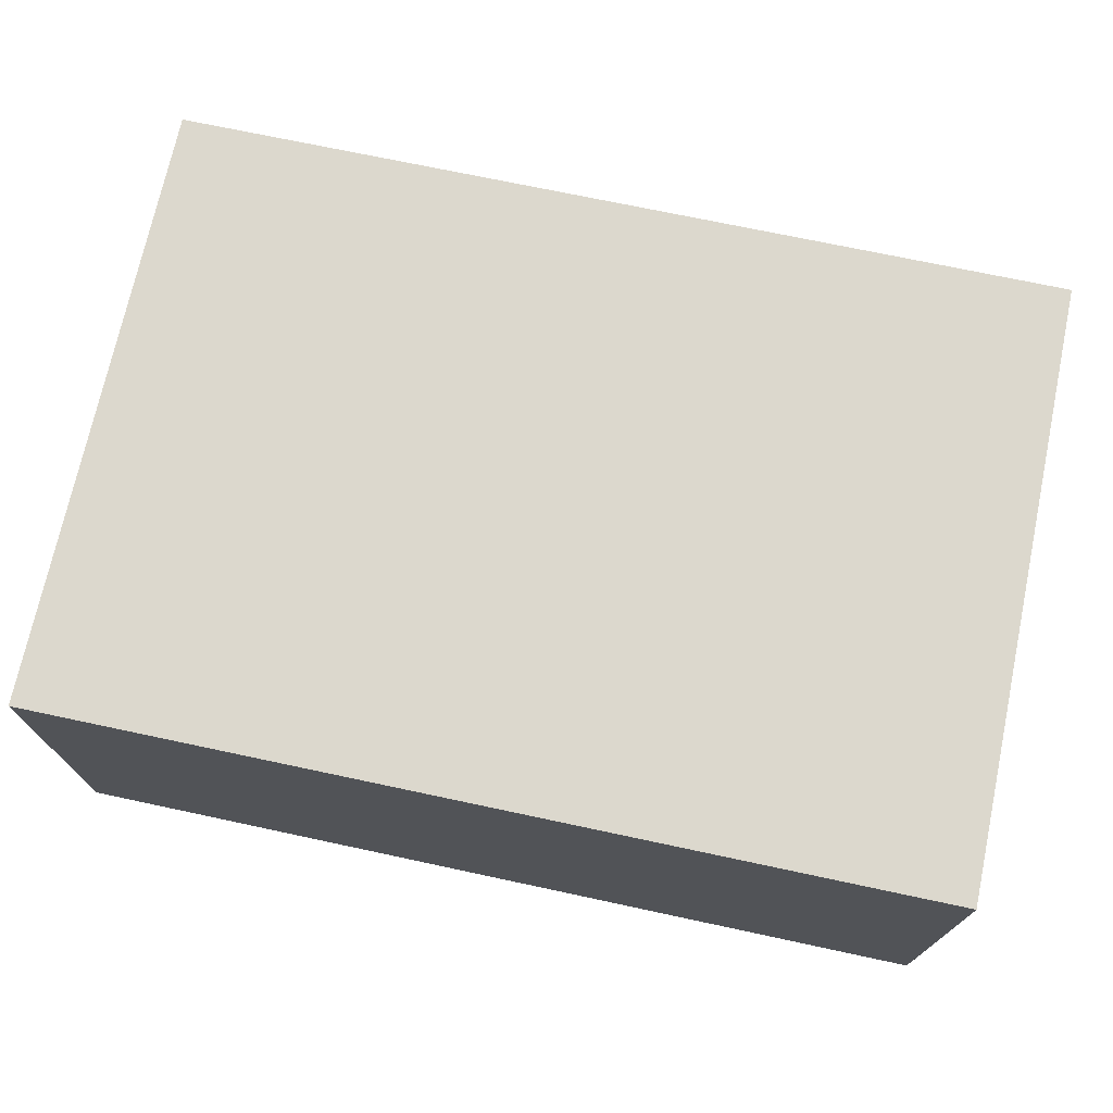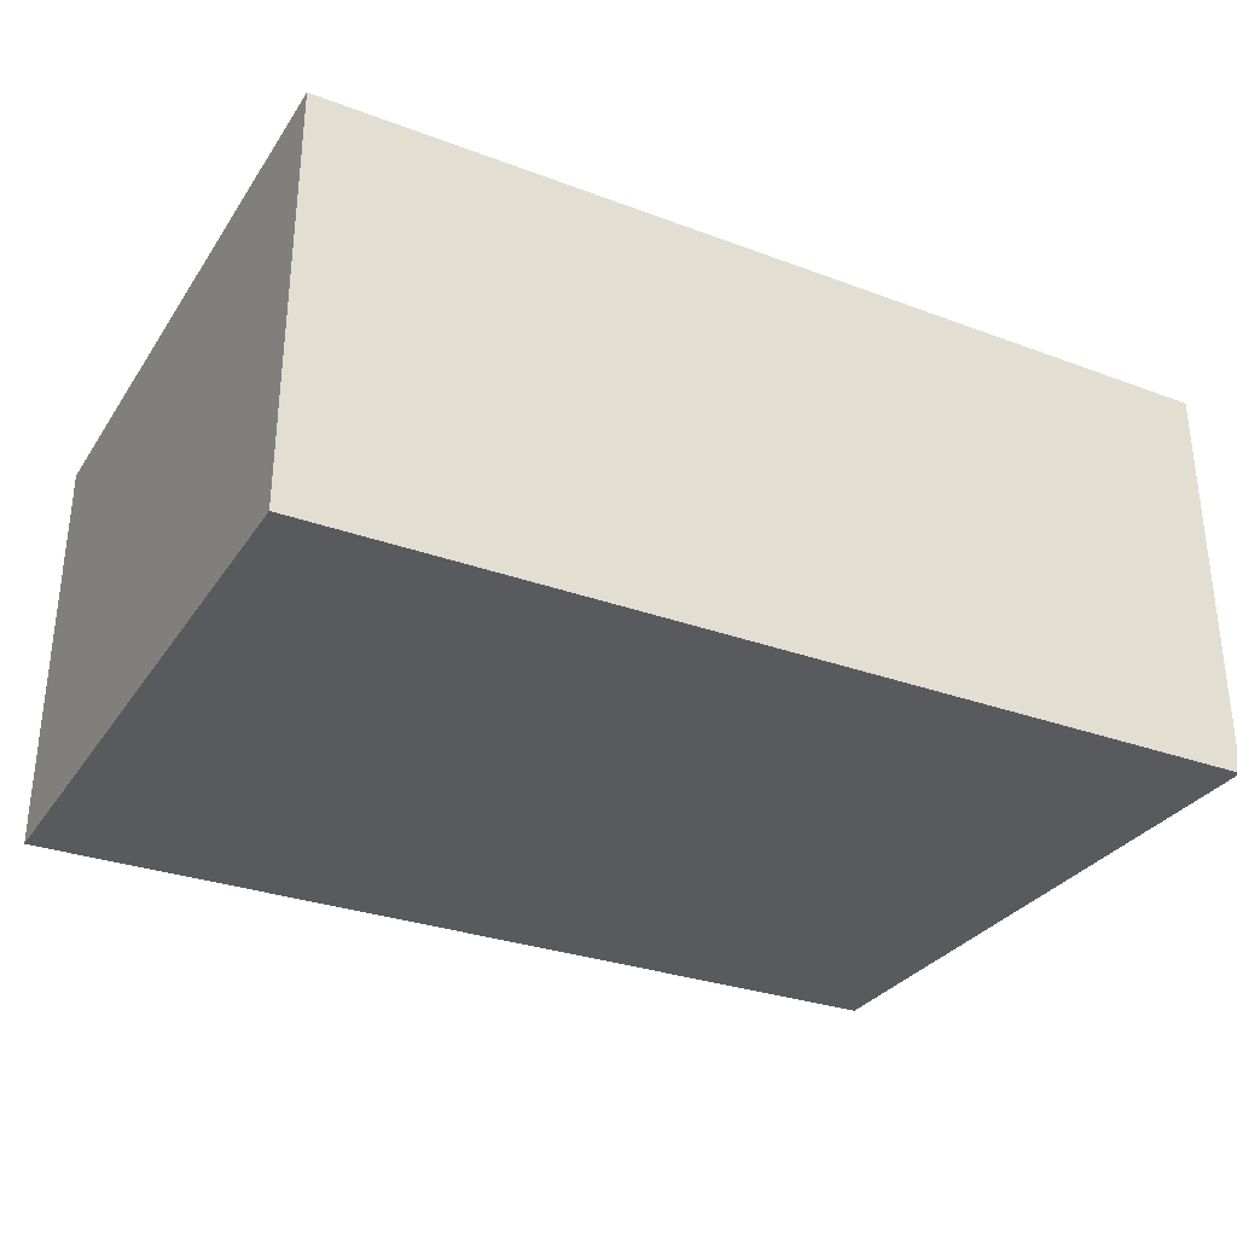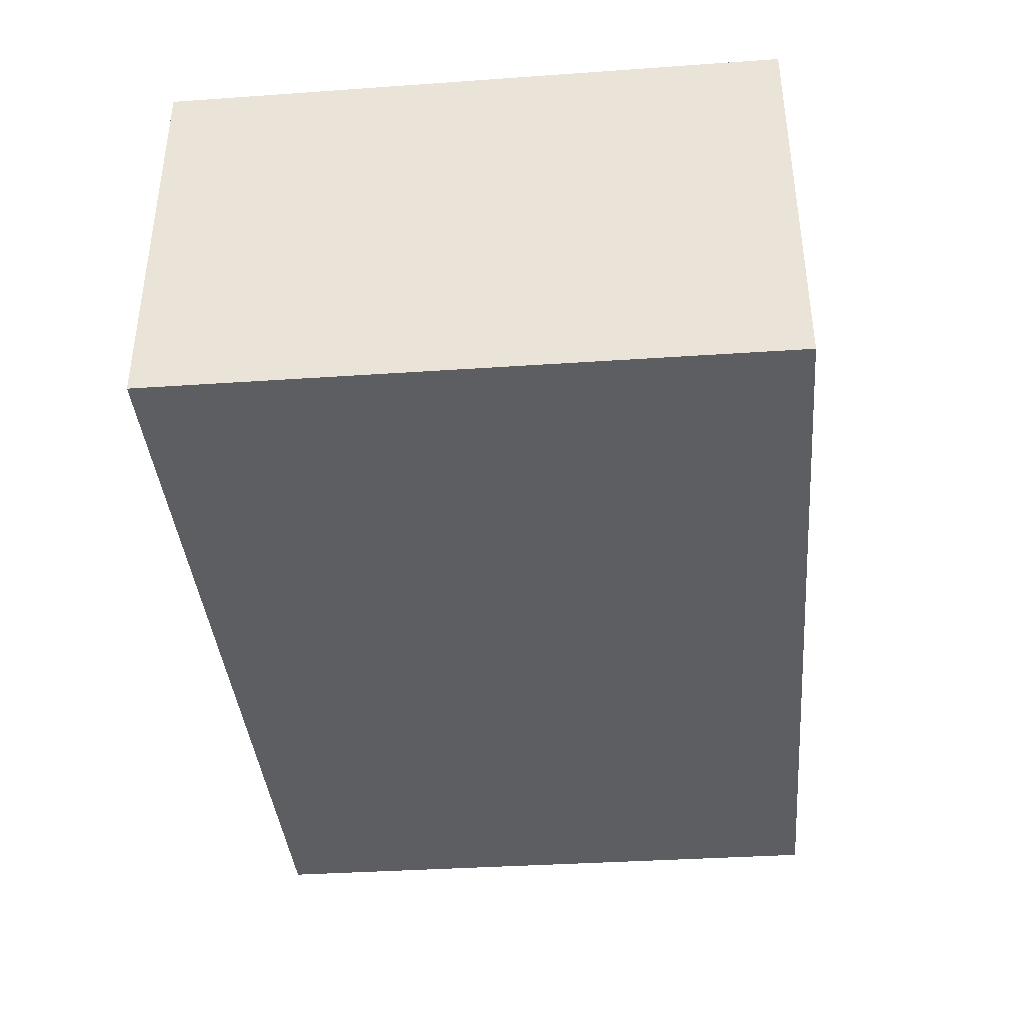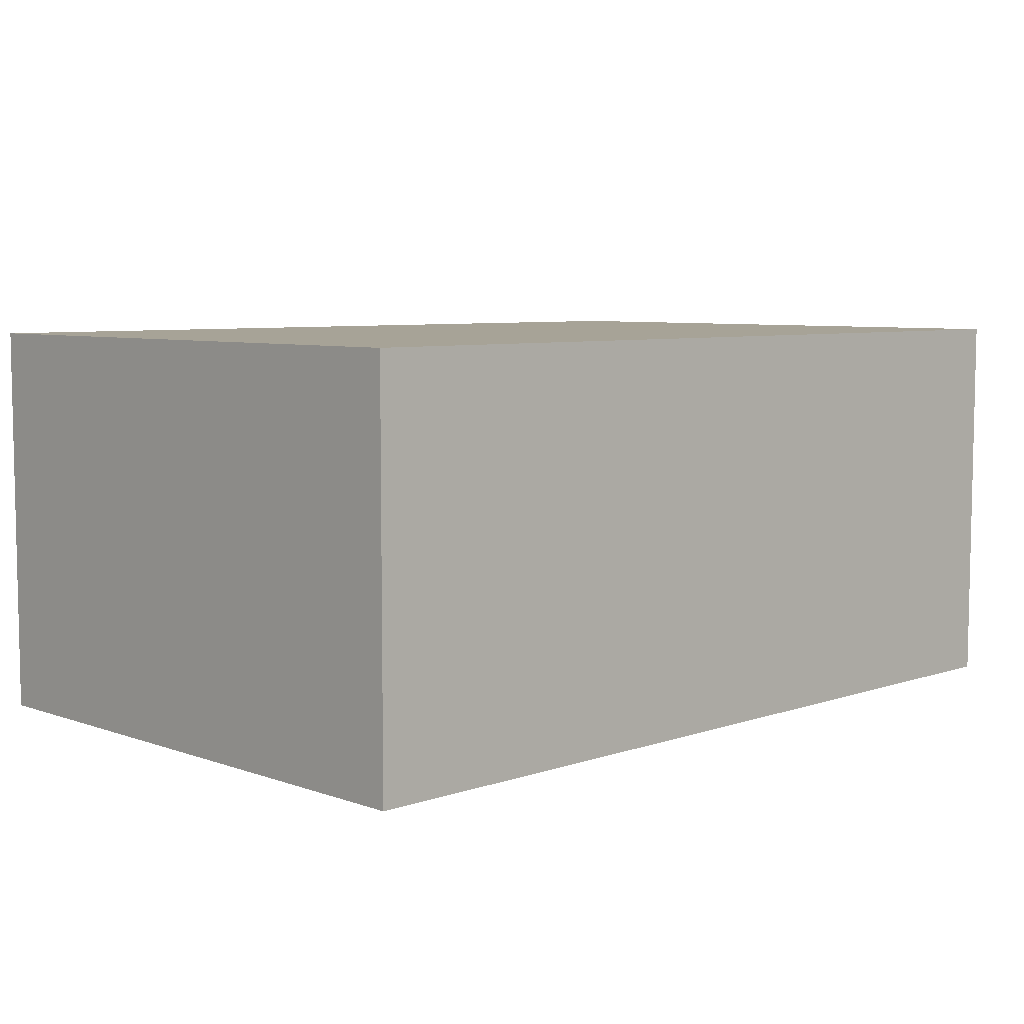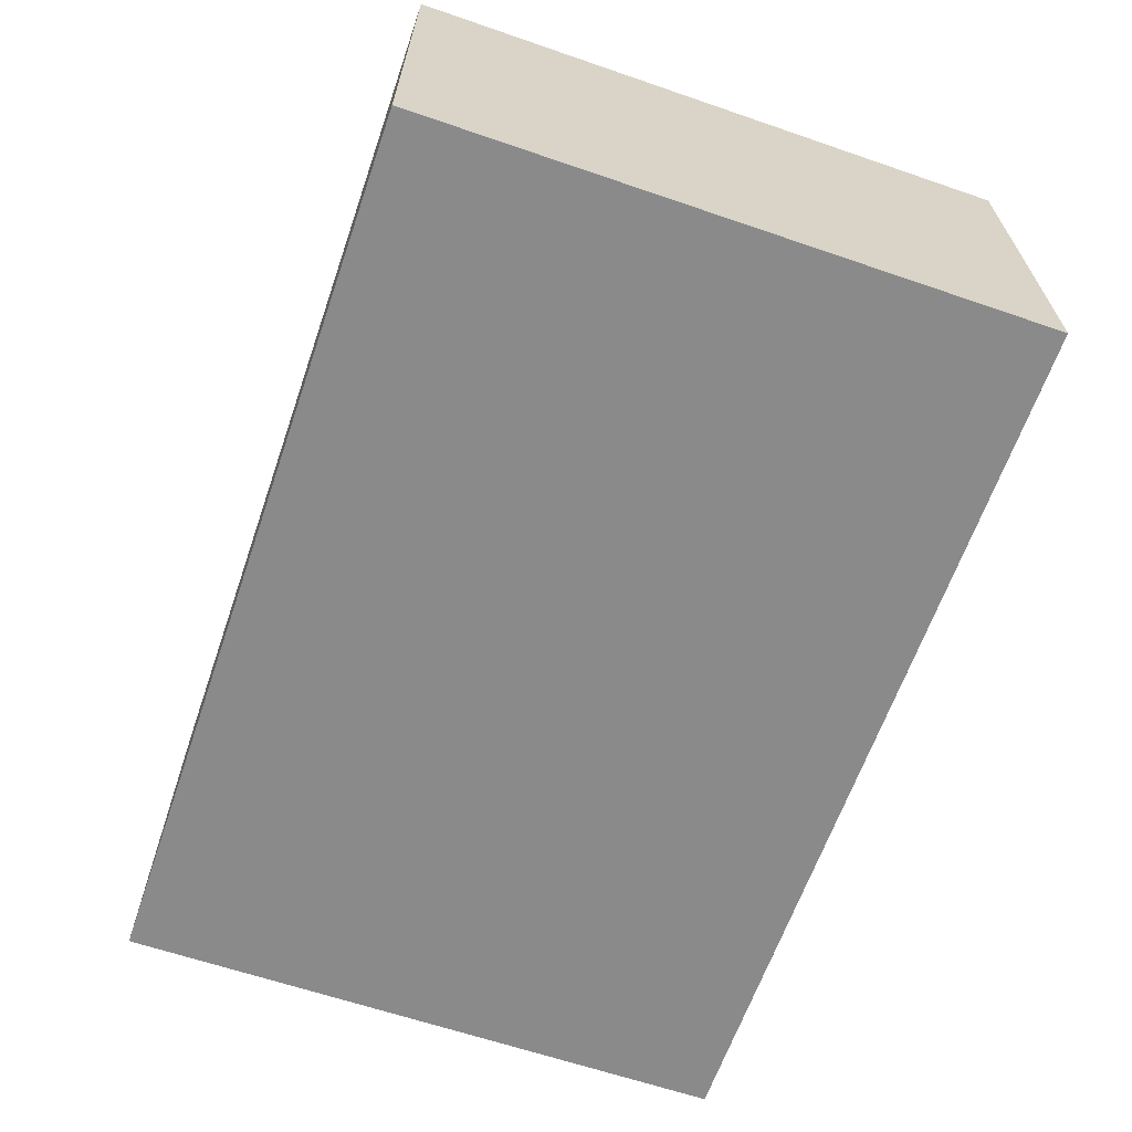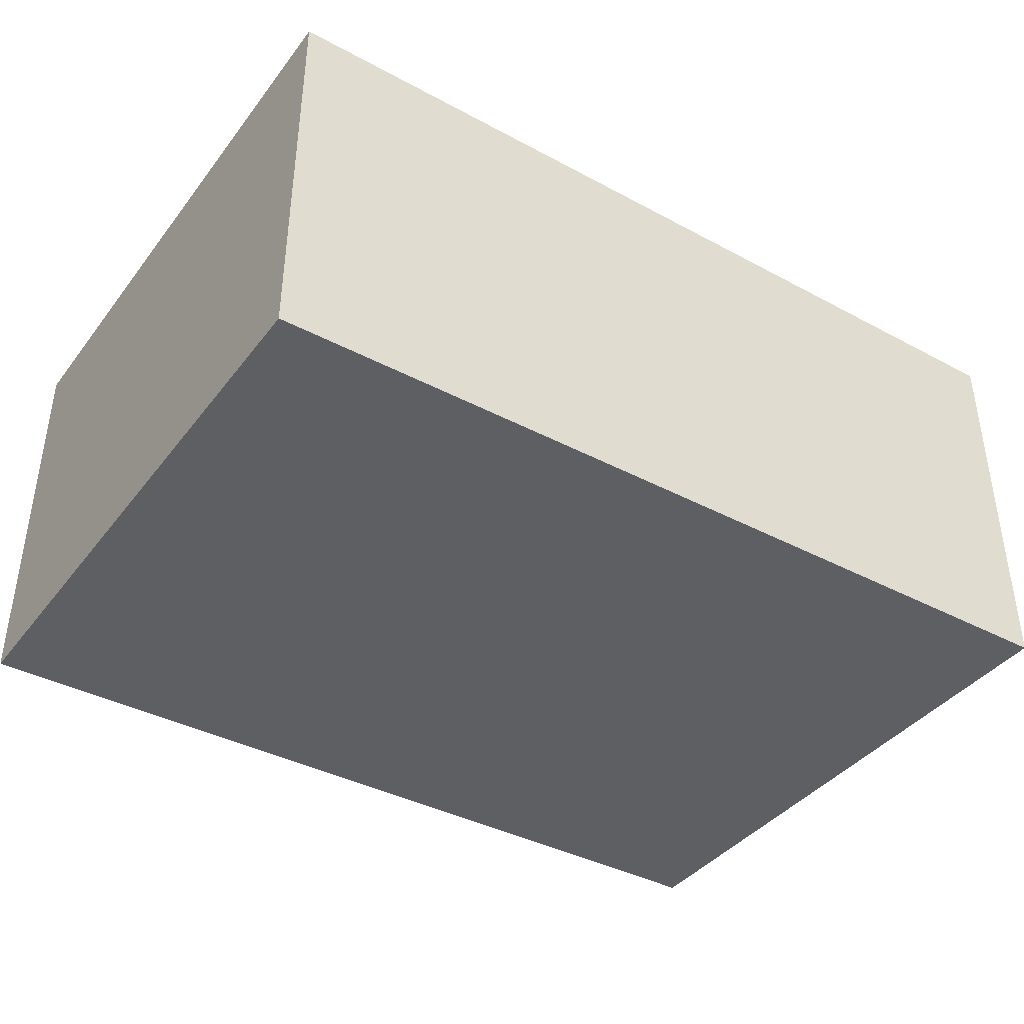
<metadata>
{"format":"obj","ext":"obj","renderer":"f3d","projection":"perspective","resolution":1024,"background":"white","views":[{"elev":72.4,"azim":12.0,"up":"+Z"},{"elev":-31.0,"azim":151.9,"up":"+Z"},{"elev":-38.7,"azim":-84.9,"up":"+Z"},{"elev":6.7,"azim":136.4,"up":"+Z"},{"elev":-64.1,"azim":70.9,"up":"+Z"},{"elev":-39.6,"azim":146.3,"up":"+Z"}]}
</metadata>
<code>
v 0.06987 0.05045 0.0573
v 0.06987 -0.03647 0.0573
v 0.06989 -0.03648 0.000131
v -0.05653 0.05044 0.001447
v -0.05655 -0.03647 0.0573
v 0.06989 0.05044 0.0004812
v -0.05655 0.05045 0.0573
v -0.05653 -0.03647 0.001111
f 5 2 1
f 5 3 2
f 6 3 4
f 6 4 1
f 6 1 2
f 6 2 3
f 7 5 1
f 7 1 4
f 8 4 3
f 8 3 5
f 8 7 4
f 8 5 7

</code>
